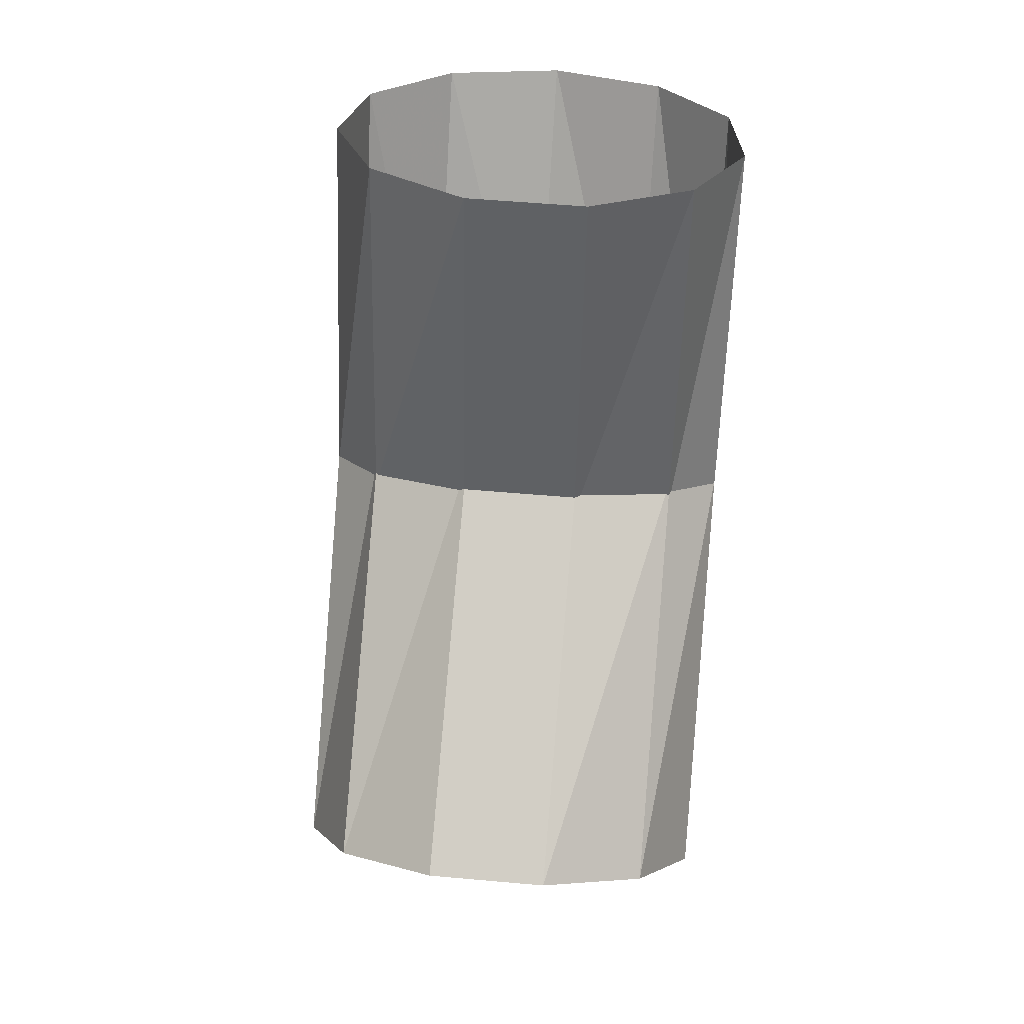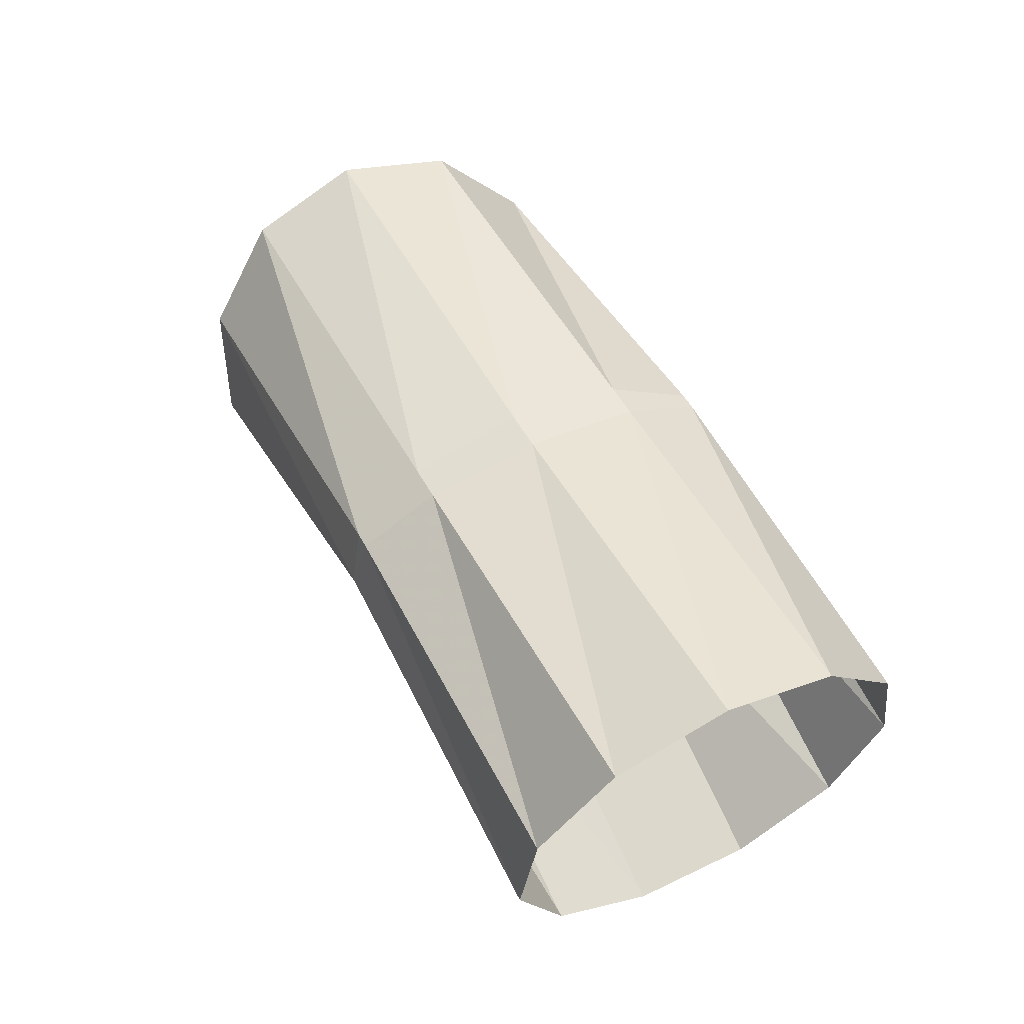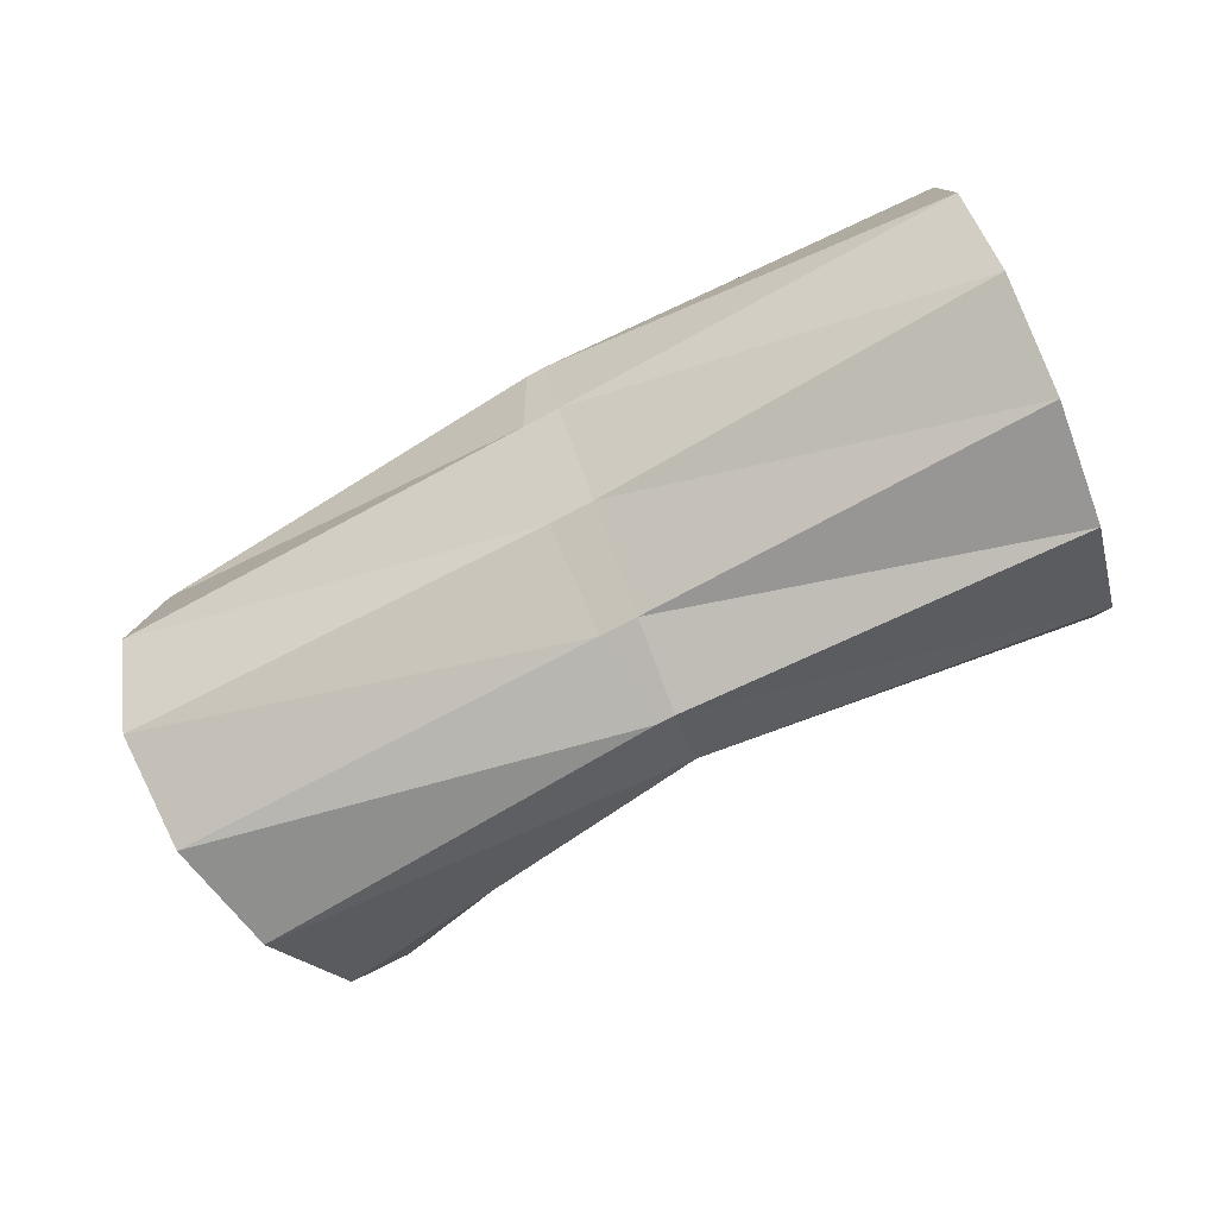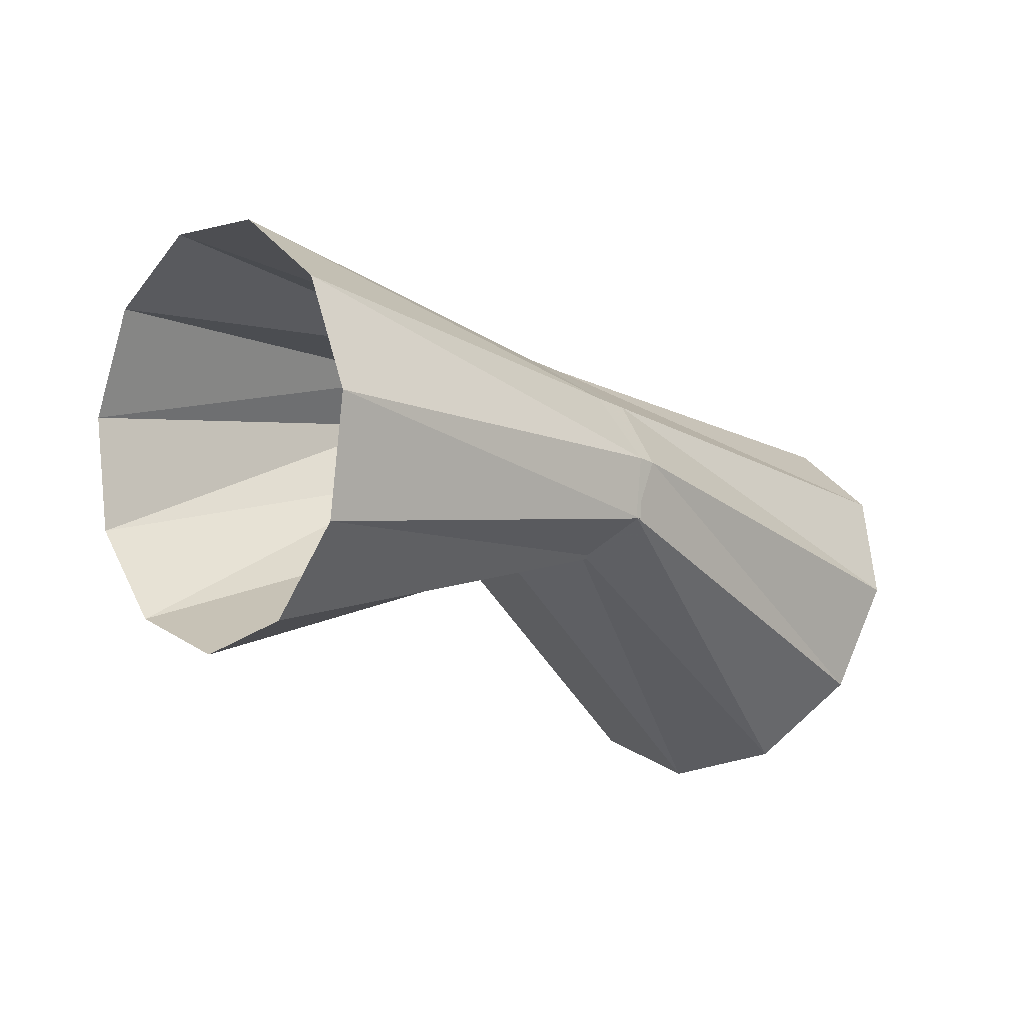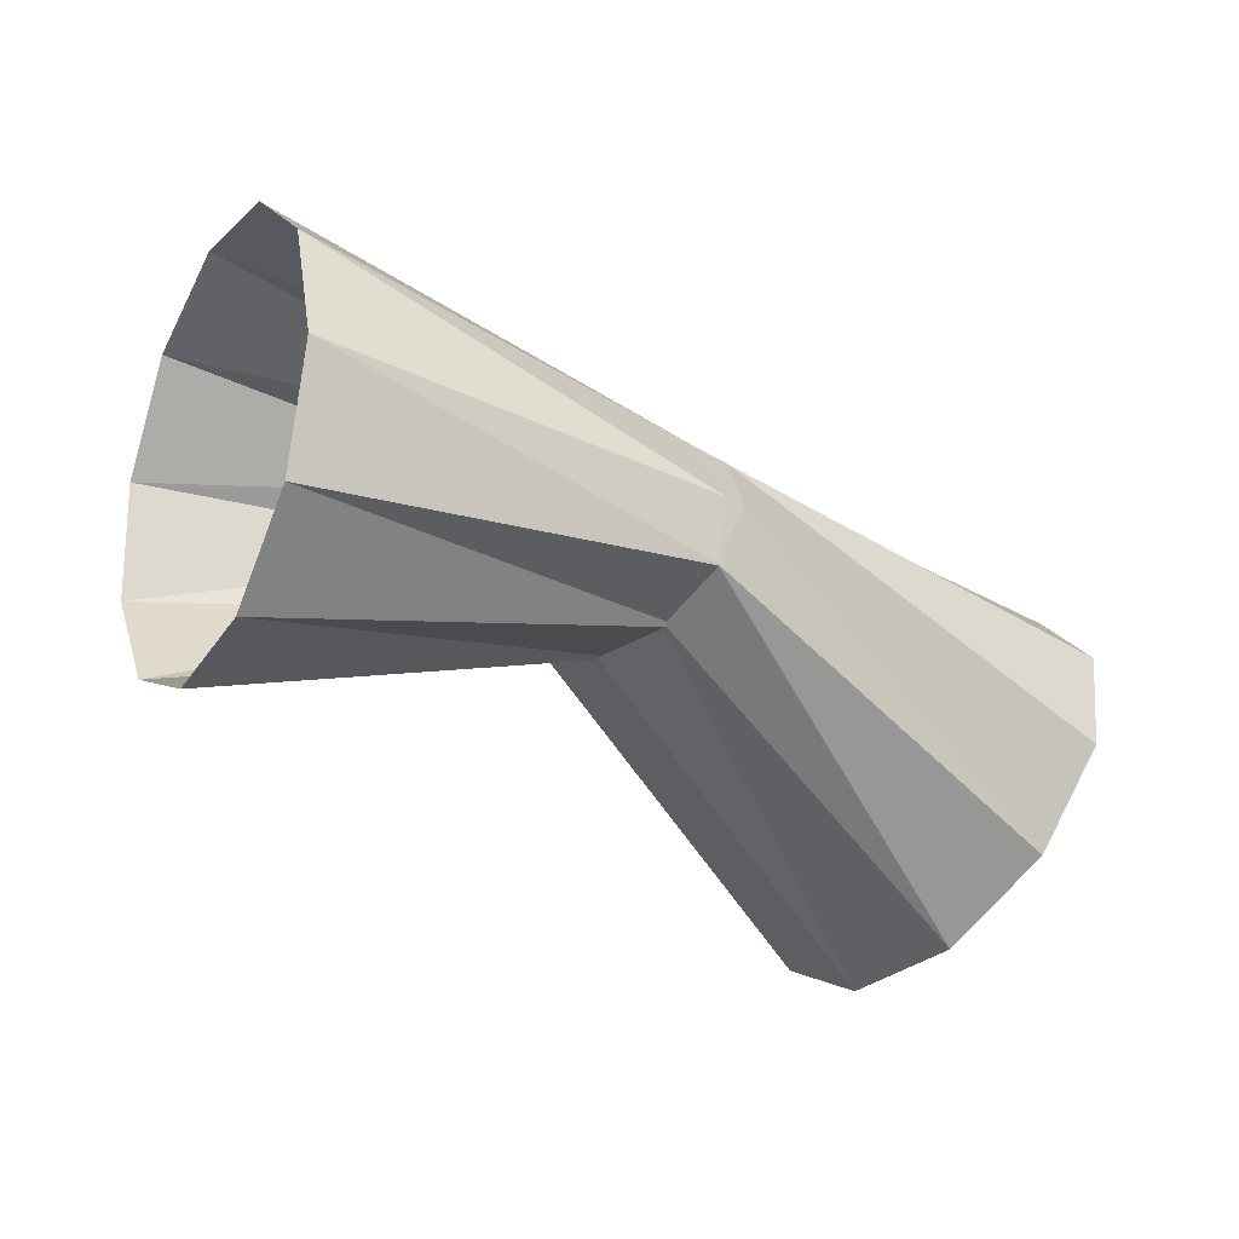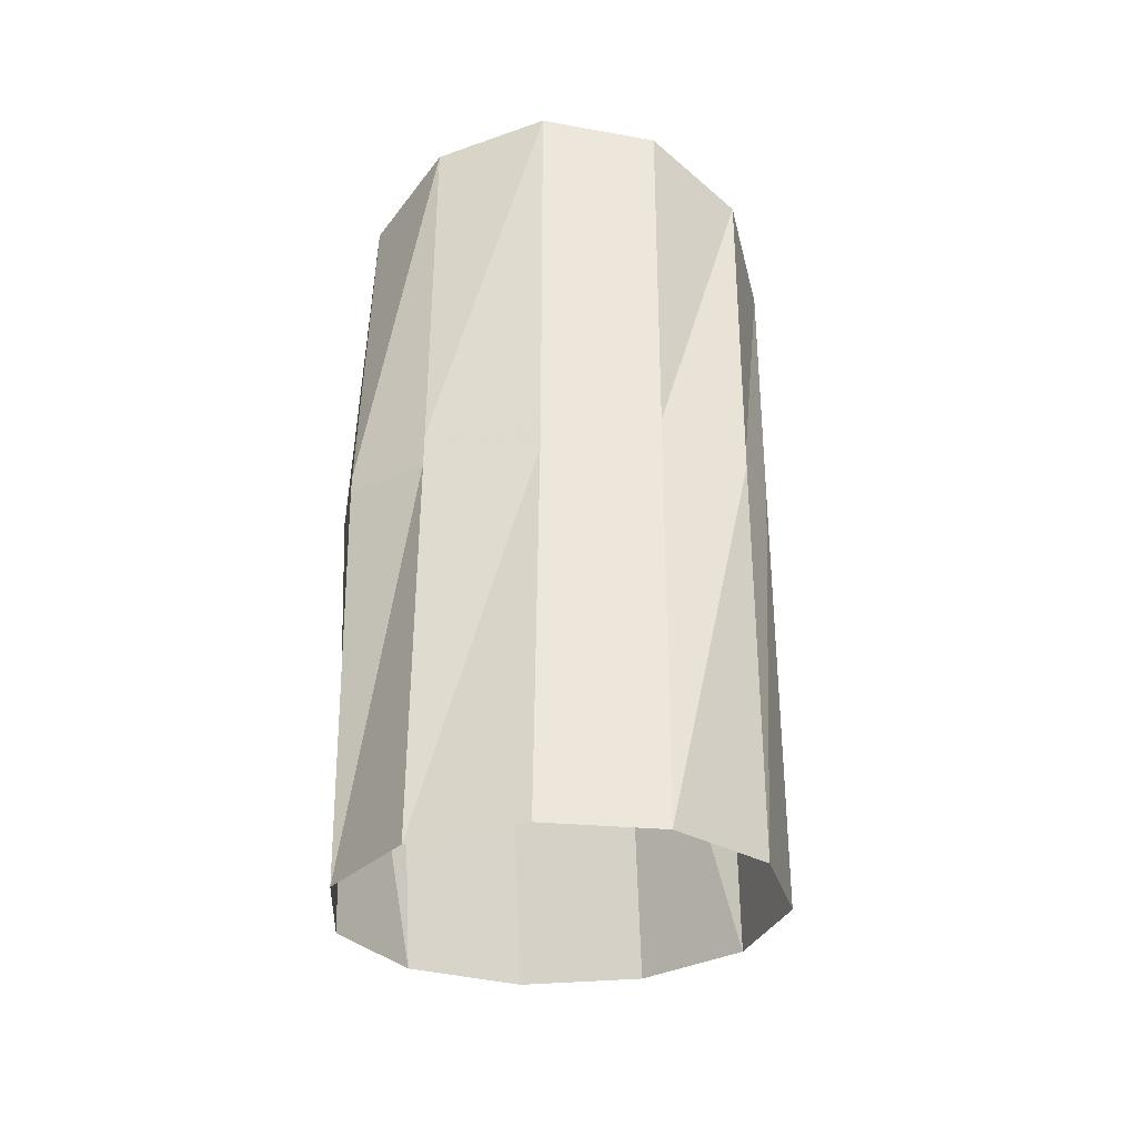
<metadata>
{"format":"obj","ext":"obj","renderer":"f3d","projection":"perspective","resolution":1024,"background":"white","views":[{"elev":-51.3,"azim":73.7,"up":"+Y"},{"elev":71.5,"azim":48.8,"up":"+Y"},{"elev":64.8,"azim":-32.8,"up":"+Y"},{"elev":12.1,"azim":125.3,"up":"+Y"},{"elev":-3.3,"azim":138.3,"up":"+Y"},{"elev":28.3,"azim":-102.6,"up":"+Y"}]}
</metadata>
<code>
g tube1
v 155.5 164.3 165.5
v 156.4 163.2 163
v 157.1 161 161.5
v 157.6 158.2 161.5
v 157.7 155.8 163
v 157.3 154.5 165.5
v 156.6 154.8 168.2
v 155.7 156.5 170.2
v 155.1 159.1 171
v 154.8 161.8 170.3
v 155 163.7 168.2
v 155.5 164.3 165.5
v 147.1 160.2 163.6
v 147.9 159.6 161.1
v 148.5 158.4 159.4
v 148.8 157 159.2
v 148.7 155.8 160.5
v 148.2 155.3 162.9
v 147.4 155.6 165.6
v 146.7 156.5 167.8
v 146.2 157.9 168.8
v 146.1 159.2 168.2
v 146.5 160.1 166.3
v 147.1 160.2 163.6
v 146.2 159.9 163.4
v 147.1 159.3 160.9
v 148.1 158.2 159.4
v 148.9 157 159.3
v 149.3 156.1 160.7
v 149.1 155.7 163.1
v 148.3 155.9 165.8
v 147.3 156.8 168
v 146.4 158 168.8
v 145.7 159.1 168.1
v 145.7 159.8 166.1
v 146.2 159.9 163.4
v 136.7 156.4 161.2
v 137.8 155.5 158.8
v 139.4 153.5 157.5
v 141 151.2 157.7
v 142 149.2 159.4
v 142.2 148.1 162
v 141.4 148.4 164.7
v 140 149.9 166.7
v 138.4 152.1 167.2
v 137.1 154.4 166.2
v 136.4 156 164
v 136.7 156.4 161.2
f 1 2 14
f 14 13 1
f 2 3 15
f 15 14 2
f 3 4 16
f 16 15 3
f 4 5 17
f 17 16 4
f 5 6 18
f 18 17 5
f 6 7 19
f 19 18 6
f 7 8 20
f 20 19 7
f 8 9 21
f 21 20 8
f 9 10 22
f 22 21 9
f 10 11 23
f 23 22 10
f 11 12 24
f 24 23 11
f 13 14 26
f 26 25 13
f 14 15 27
f 27 26 14
f 15 16 28
f 28 27 15
f 16 17 29
f 29 28 16
f 17 18 30
f 30 29 17
f 18 19 31
f 31 30 18
f 19 20 32
f 32 31 19
f 20 21 33
f 33 32 20
f 21 22 34
f 34 33 21
f 22 23 35
f 35 34 22
f 23 24 36
f 36 35 23
f 25 26 38
f 38 37 25
f 26 27 39
f 39 38 26
f 27 28 40
f 40 39 27
f 28 29 41
f 41 40 28
f 29 30 42
f 42 41 29
f 30 31 43
f 43 42 30
f 31 32 44
f 44 43 31
f 32 33 45
f 45 44 32
f 33 34 46
f 46 45 33
f 34 35 47
f 47 46 34
f 35 36 48
f 48 47 35
g

</code>
